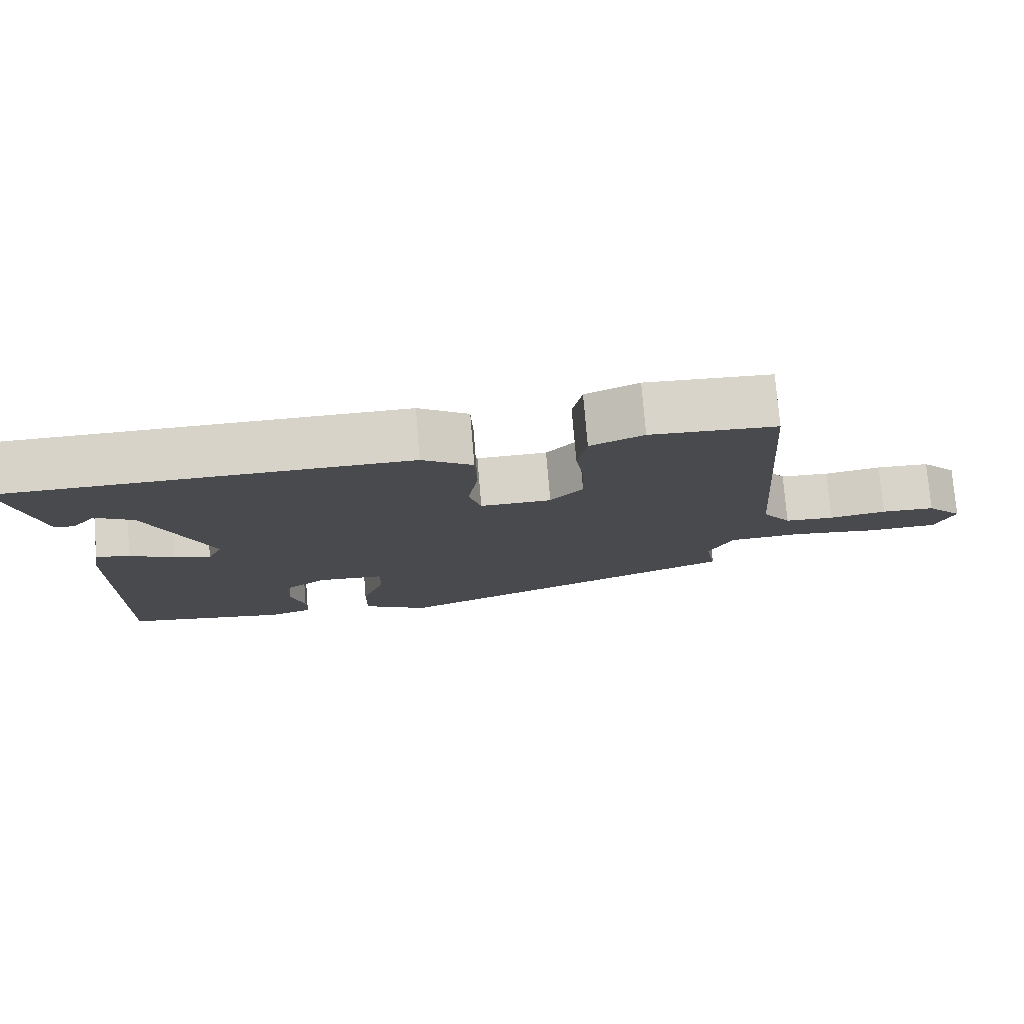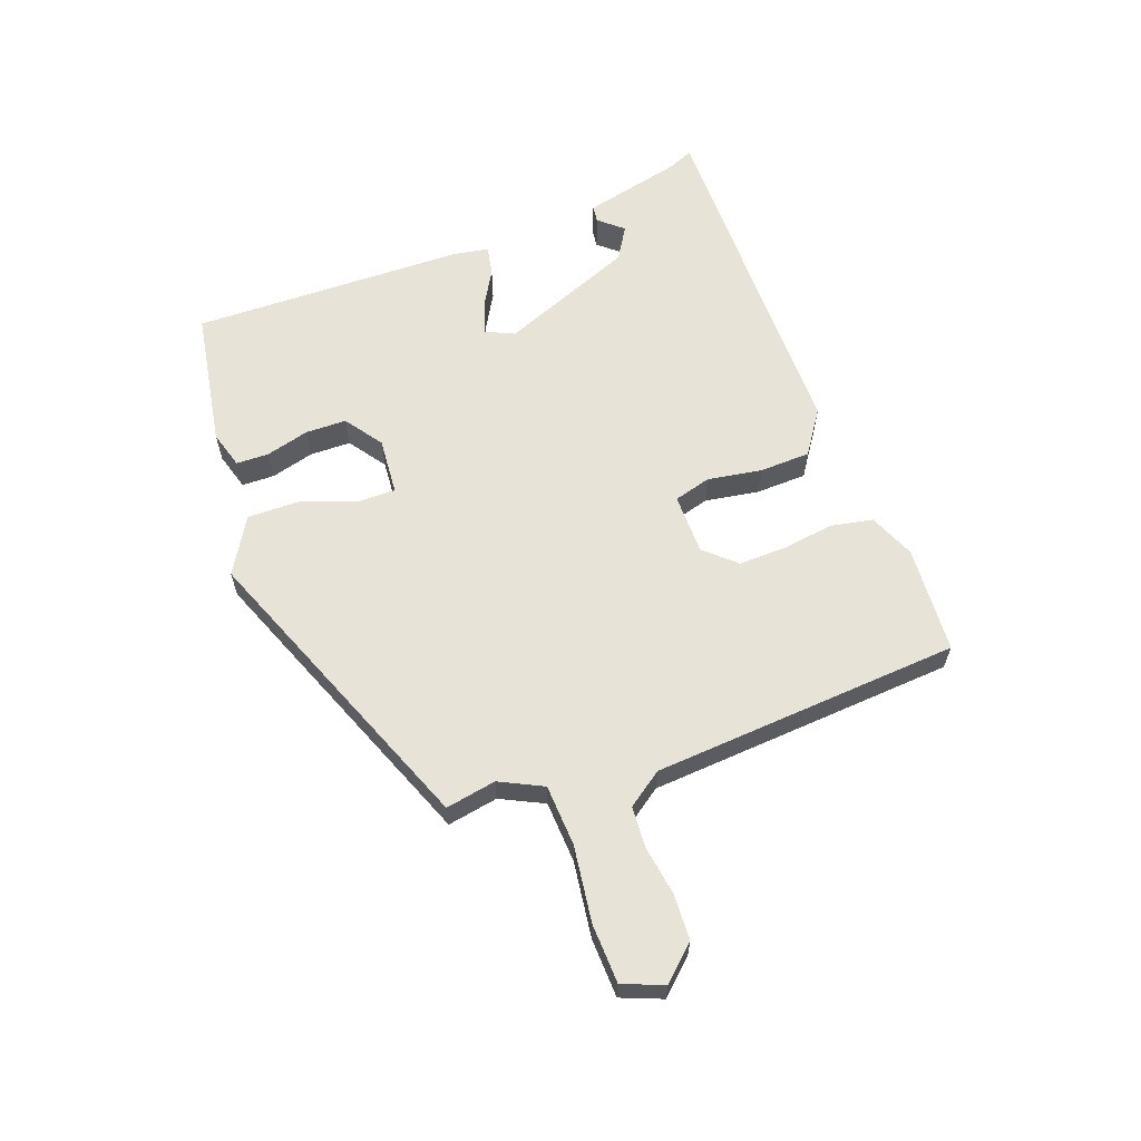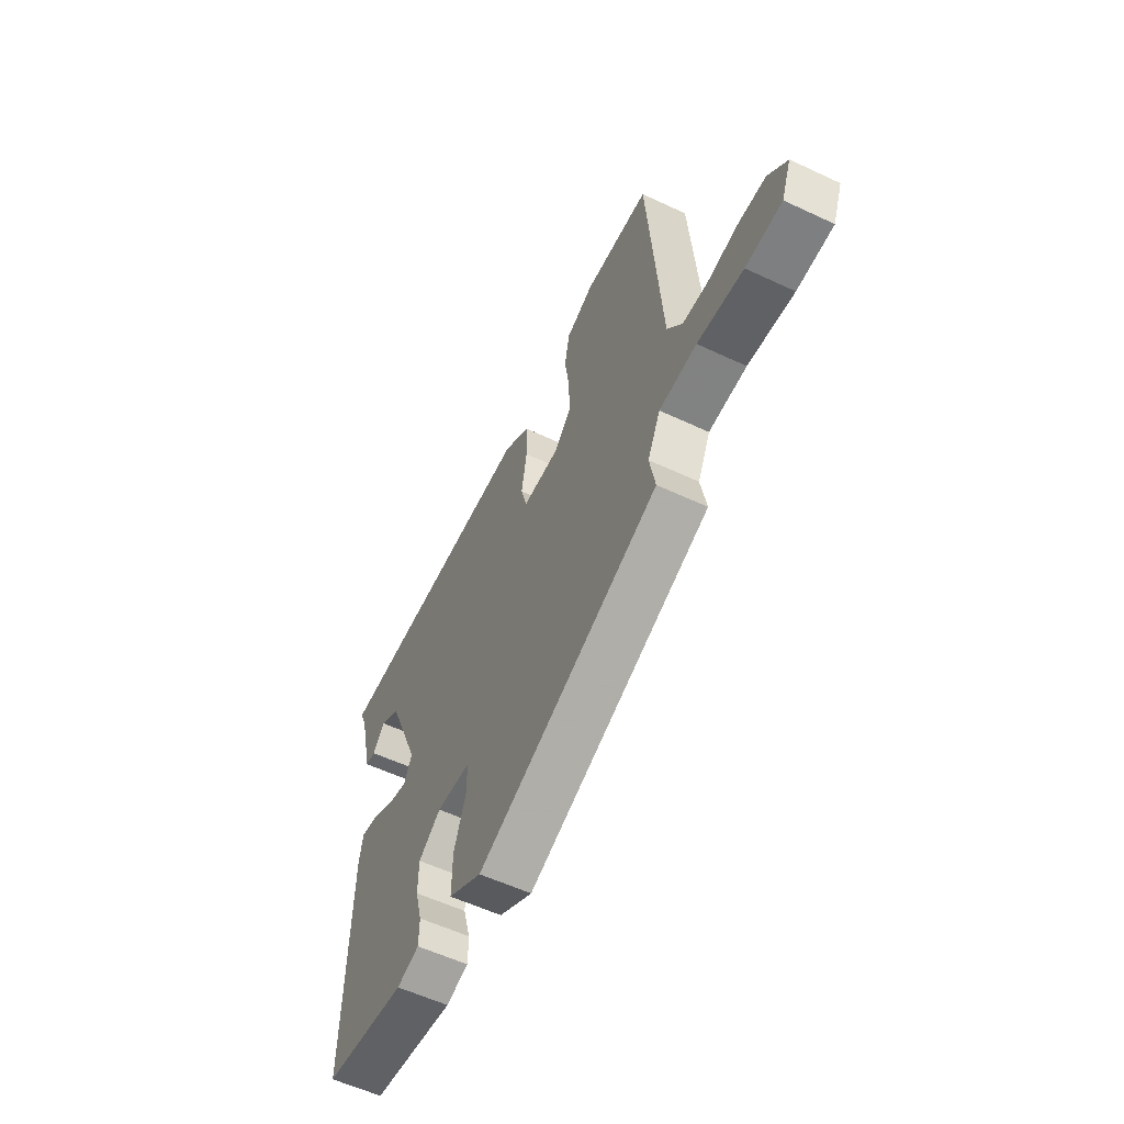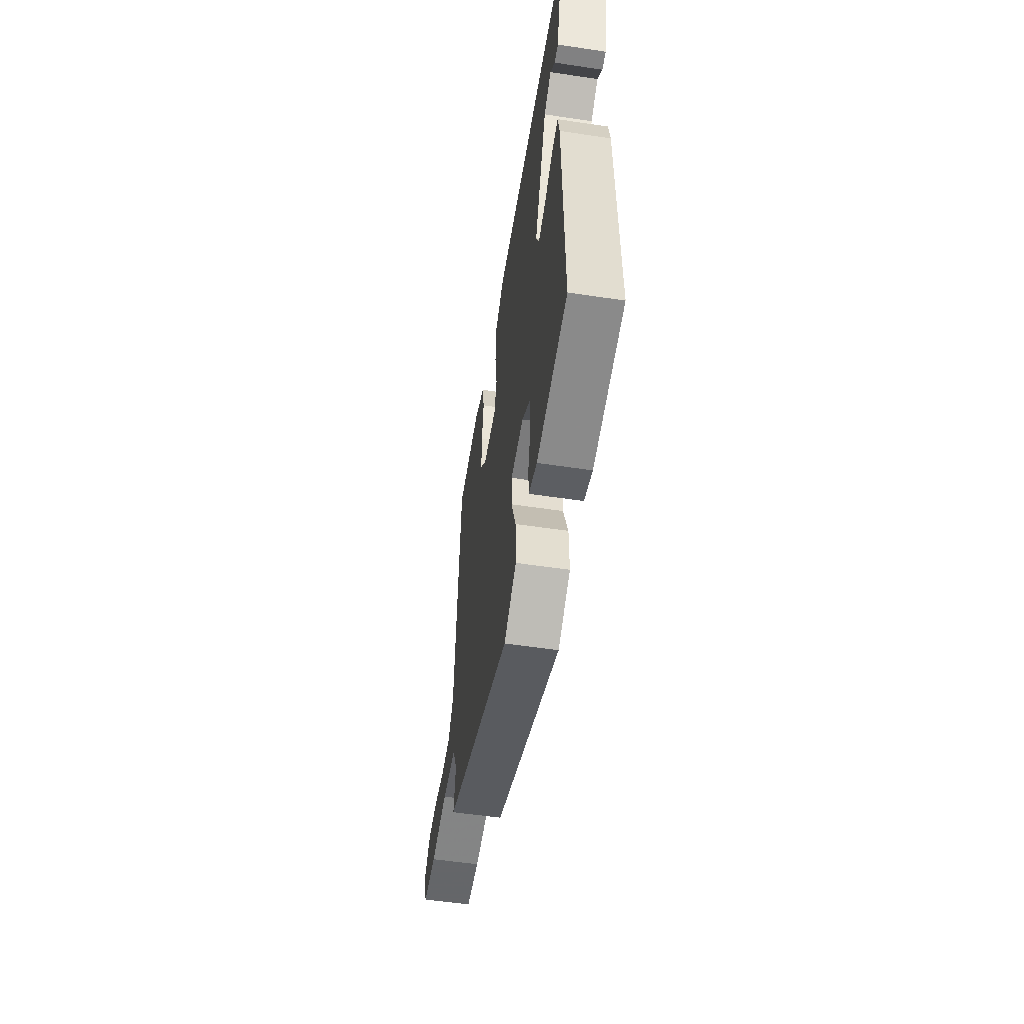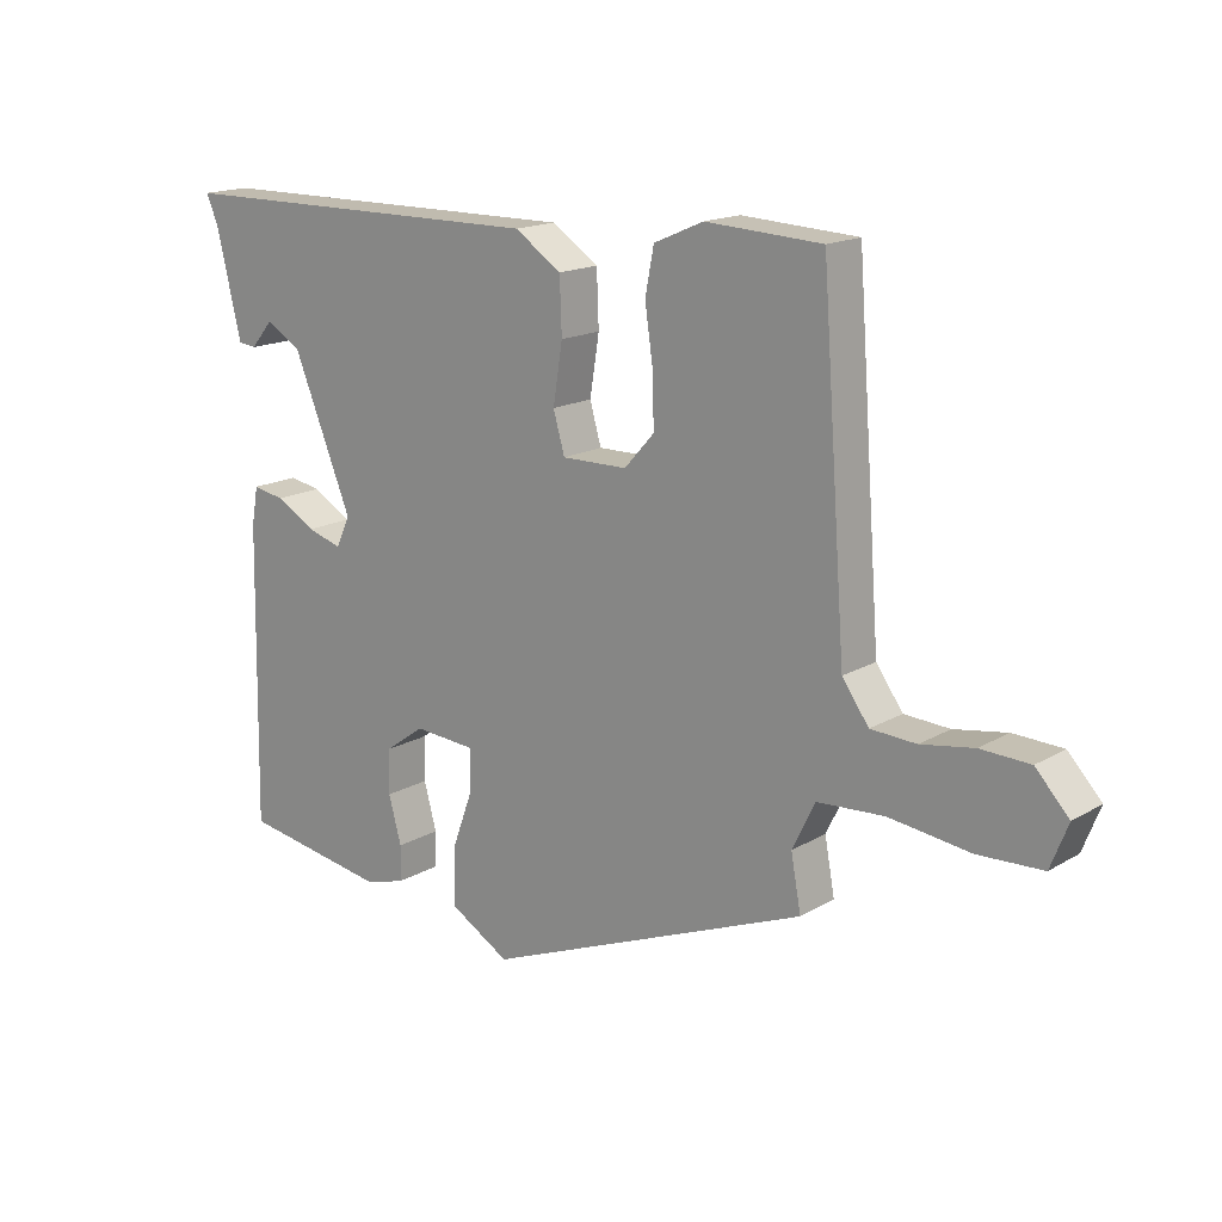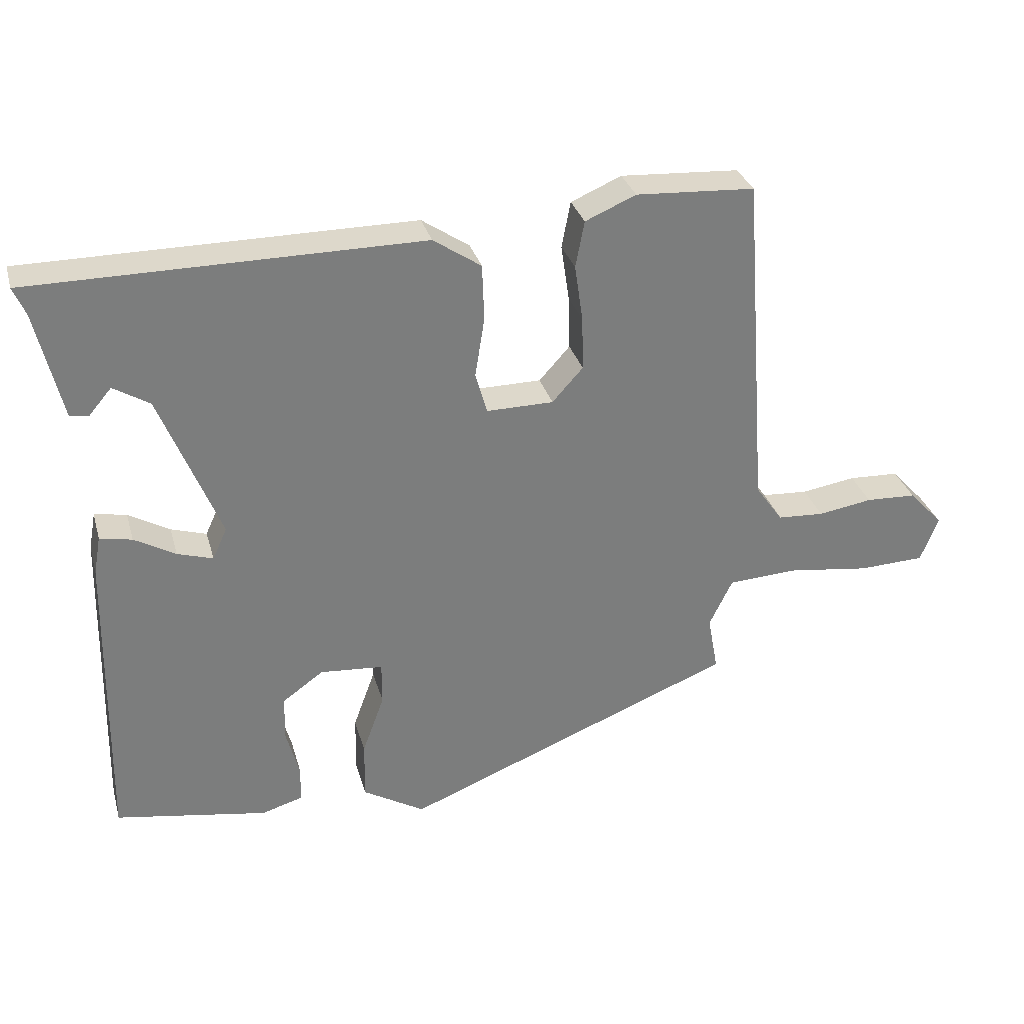
<metadata>
{"format":"obj","ext":"obj","renderer":"f3d","projection":"perspective","resolution":1024,"background":"white","views":[{"elev":76.5,"azim":175.3,"up":"+Z"},{"elev":62.3,"azim":-109.9,"up":"+Y"},{"elev":-57.4,"azim":-116.0,"up":"+Z"},{"elev":-54.1,"azim":80.9,"up":"+Z"},{"elev":16.3,"azim":-139.9,"up":"+Z"},{"elev":31.2,"azim":165.1,"up":"+Z"}]}
</metadata>
<code>
v 0.541 0.07 0.455
v 0.523 0.07 0.414
v 0.485 0.07 0.255
v 0.458 0.07 0.252
v 0.425 0.07 0.291
v 0.372 0.07 0.259
v 0.284 0.07 0.042
v 0.305 0.07 -0.004
v 0.357 0.07 0.012
v 0.417 0.07 0.046
v 0.464 0.07 0.055
v 0.474 0.07 -0.001
v 0.482 0.07 -0.445
v 0.26 0.07 -0.482
v 0.2 0.07 -0.464
v 0.199 0.07 -0.411
v 0.218 0.07 -0.341
v 0.217 0.07 -0.275
v 0.157 0.07 -0.232
v 0.065 0.07 -0.239
v 0.065 0.07 -0.301
v 0.097 0.07 -0.389
v 0.098 0.07 -0.474
v 0.008 0.07 -0.527
v -0.479 0.07 -0.332
v -0.464 0.07 -0.25
v -0.498 0.07 -0.18
v -0.598 0.07 -0.174
v -0.72 0.07 -0.19
v -0.816 0.07 -0.186
v -0.842 0.07 -0.12
v -0.792 0.07 -0.066
v -0.718 0.07 -0.063
v -0.639 0.07 -0.076
v -0.571 0.07 -0.072
v -0.531 0.07 -0.016
v -0.494 0.07 0.483
v -0.32 0.07 0.493
v -0.246 0.07 0.461
v -0.233 0.07 0.393
v -0.245 0.07 0.31
v -0.247 0.07 0.232
v -0.202 0.07 0.182
v -0.104 0.07 0.181
v -0.087 0.07 0.241
v -0.101 0.07 0.329
v -0.098 0.07 0.411
v -0.028 0.07 0.458
v 0.541 0 0.455
v 0.523 0 0.414
v 0.485 0 0.255
v 0.458 0 0.252
v 0.425 0 0.291
v 0.372 0 0.259
v 0.284 0 0.042
v 0.305 0 -0.004
v 0.357 0 0.012
v 0.417 0 0.046
v 0.464 0 0.055
v 0.474 0 -0.001
v 0.482 0 -0.445
v 0.26 0 -0.482
v 0.2 0 -0.464
v 0.199 0 -0.411
v 0.218 0 -0.341
v 0.217 0 -0.275
v 0.157 0 -0.232
v 0.065 0 -0.239
v 0.065 0 -0.301
v 0.097 0 -0.389
v 0.098 0 -0.474
v 0.008 0 -0.527
v -0.479 0 -0.332
v -0.464 0 -0.25
v -0.498 0 -0.18
v -0.598 0 -0.174
v -0.72 0 -0.19
v -0.816 0 -0.186
v -0.842 0 -0.12
v -0.792 0 -0.066
v -0.718 0 -0.063
v -0.639 0 -0.076
v -0.571 0 -0.072
v -0.531 0 -0.016
v -0.494 0 0.483
v -0.32 0 0.493
v -0.246 0 0.461
v -0.233 0 0.393
v -0.245 0 0.31
v -0.247 0 0.232
v -0.202 0 0.182
v -0.104 0 0.181
v -0.087 0 0.241
v -0.101 0 0.329
v -0.098 0 0.411
v -0.028 0 0.458
f 45 46 47 48
f 45 48 1 2
f 44 45 2
f 38 39 40 41
f 36 37 38 41
f 35 36 41 42
f 31 32 33 34
f 31 34 35
f 28 29 30 31
f 27 28 31 35
f 23 24 25 26
f 21 22 23 26
f 20 21 26 27
f 19 20 27 35
f 14 15 16 17
f 14 17 18
f 13 14 18
f 12 13 18 19
f 9 10 11 12
f 8 9 12 19
f 2 3 4 5
f 44 2 5 6
f 19 35 42 43
f 7 8 19 43
f 7 43 44
f 6 7 44
f 96 95 94 93
f 50 49 96 93
f 50 93 92
f 89 88 87 86
f 89 86 85 84
f 90 89 84 83
f 82 81 80 79
f 83 82 79
f 79 78 77 76
f 83 79 76 75
f 74 73 72 71
f 74 71 70 69
f 75 74 69 68
f 83 75 68 67
f 65 64 63 62
f 66 65 62
f 66 62 61
f 67 66 61 60
f 60 59 58 57
f 67 60 57 56
f 53 52 51 50
f 54 53 50 92
f 91 90 83 67
f 91 67 56 55
f 92 91 55
f 92 55 54
f 1 49 50 2
f 2 50 51 3
f 3 51 52 4
f 4 52 53 5
f 5 53 54 6
f 6 54 55 7
f 7 55 56 8
f 8 56 57 9
f 9 57 58 10
f 10 58 59 11
f 11 59 60 12
f 12 60 61 13
f 13 61 62 14
f 14 62 63 15
f 15 63 64 16
f 16 64 65 17
f 17 65 66 18
f 18 66 67 19
f 19 67 68 20
f 20 68 69 21
f 21 69 70 22
f 22 70 71 23
f 23 71 72 24
f 24 72 73 25
f 25 73 74 26
f 26 74 75 27
f 27 75 76 28
f 28 76 77 29
f 29 77 78 30
f 30 78 79 31
f 31 79 80 32
f 32 80 81 33
f 33 81 82 34
f 34 82 83 35
f 35 83 84 36
f 36 84 85 37
f 37 85 86 38
f 38 86 87 39
f 39 87 88 40
f 40 88 89 41
f 41 89 90 42
f 42 90 91 43
f 43 91 92 44
f 44 92 93 45
f 45 93 94 46
f 46 94 95 47
f 47 95 96 48
f 48 96 49 1

</code>
